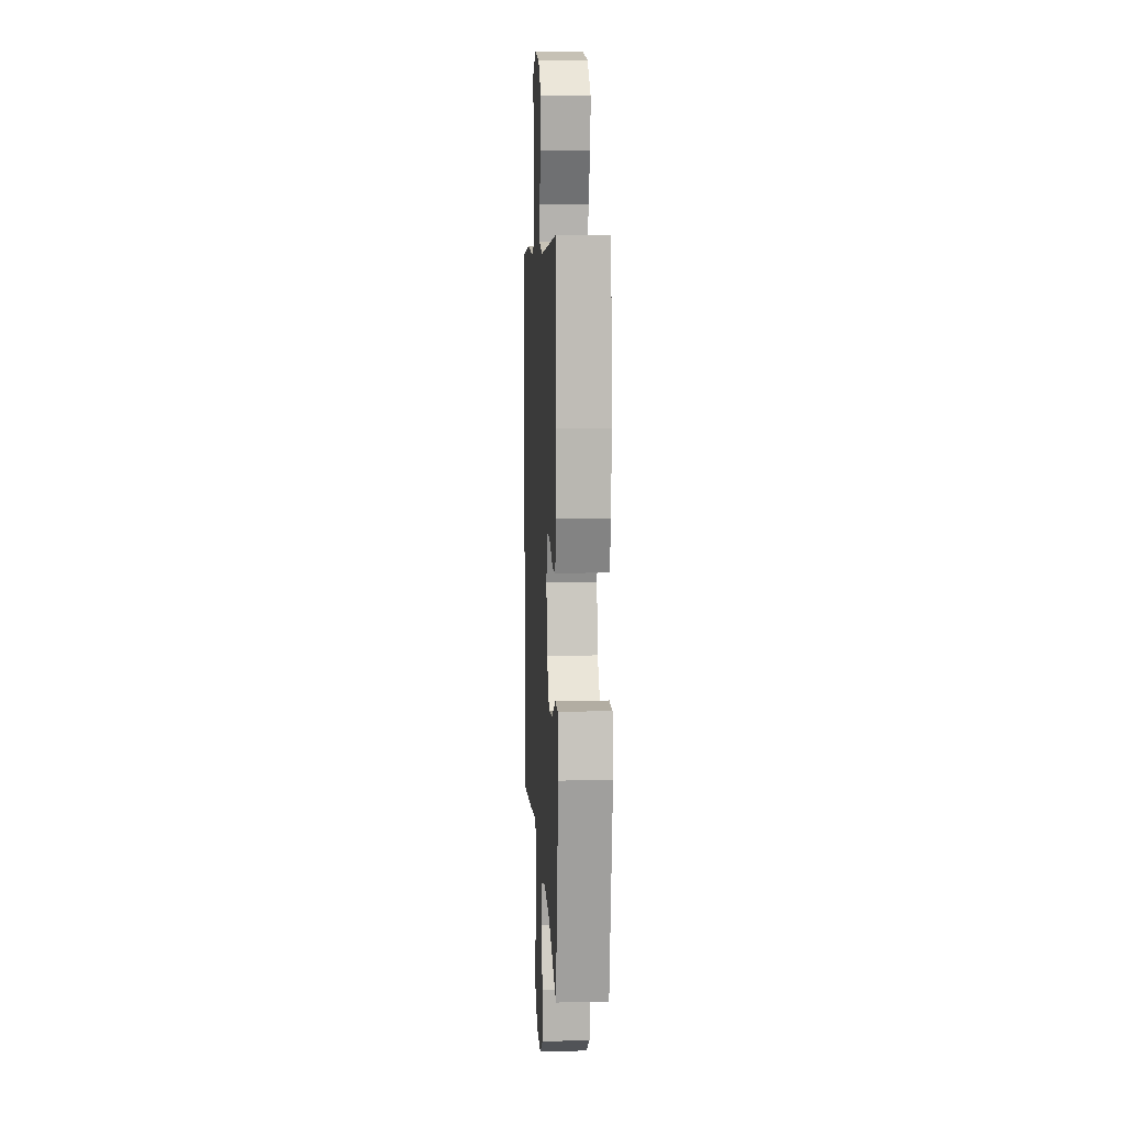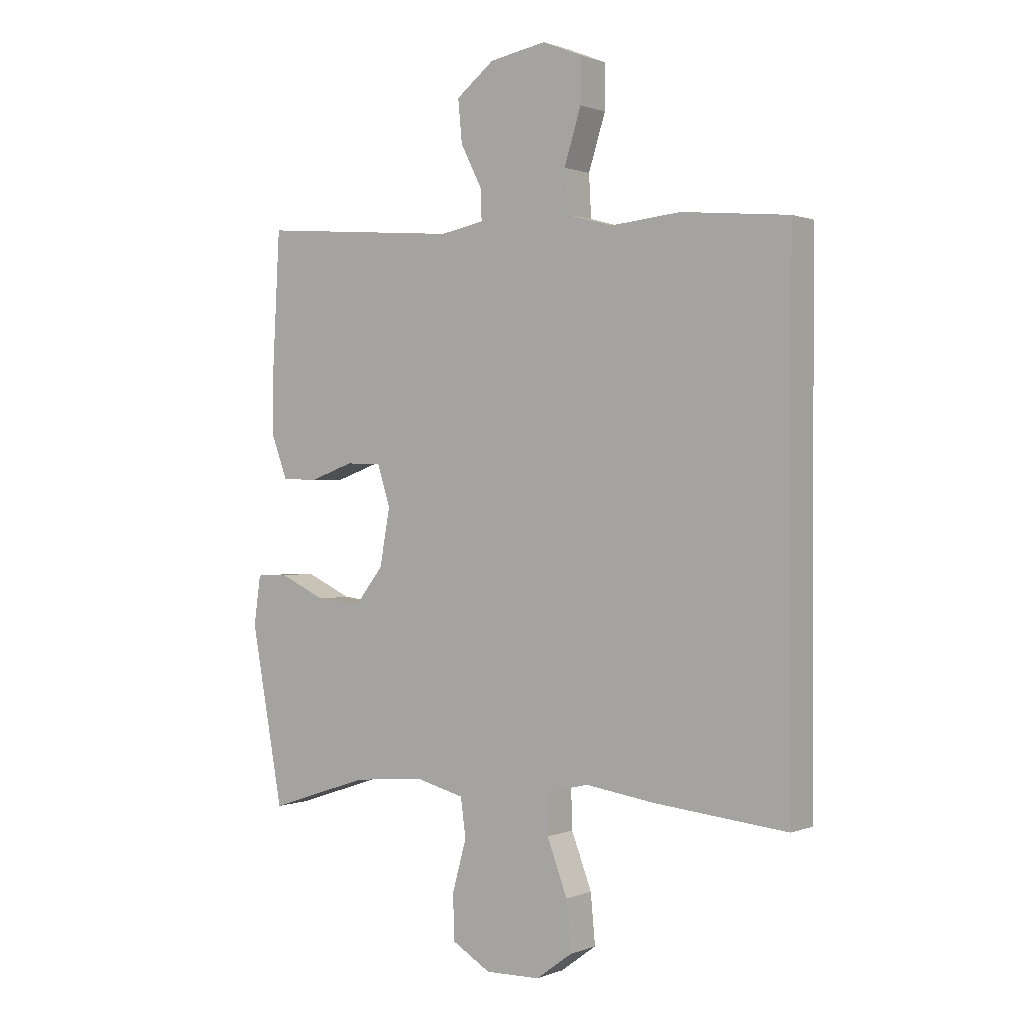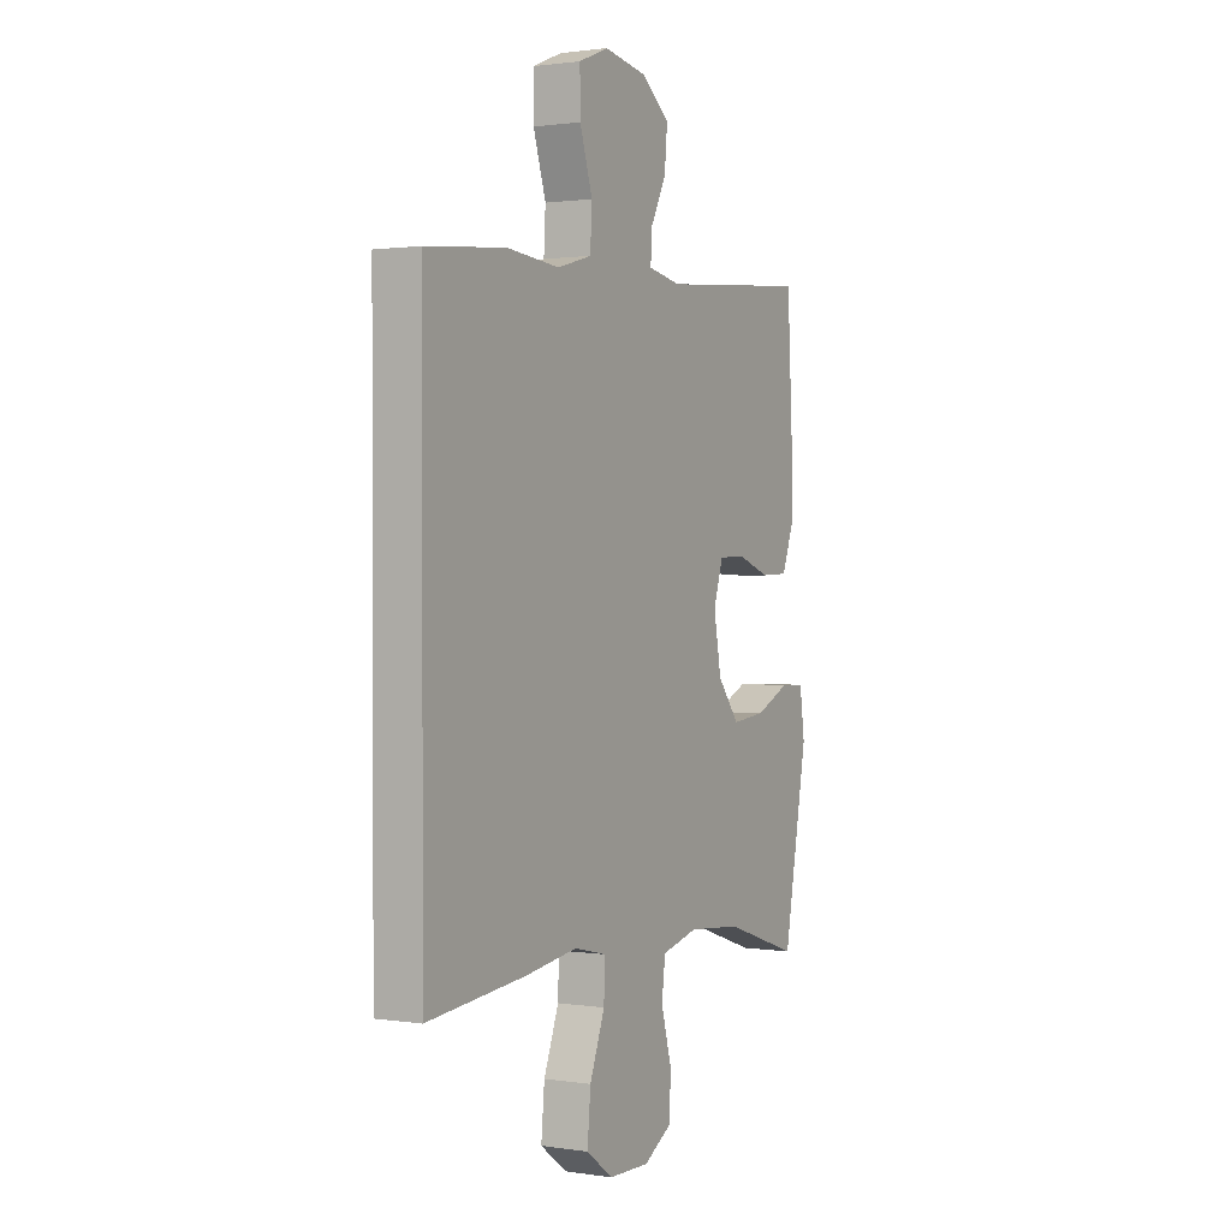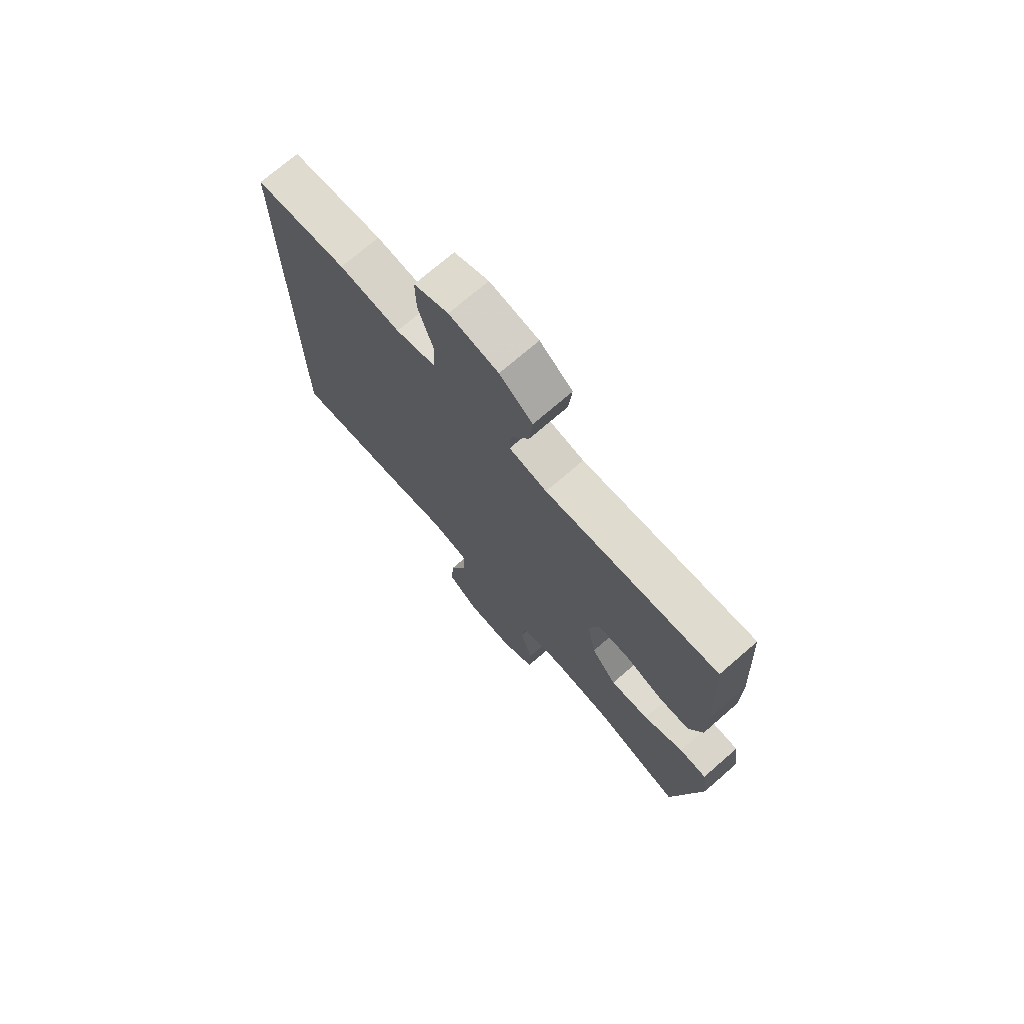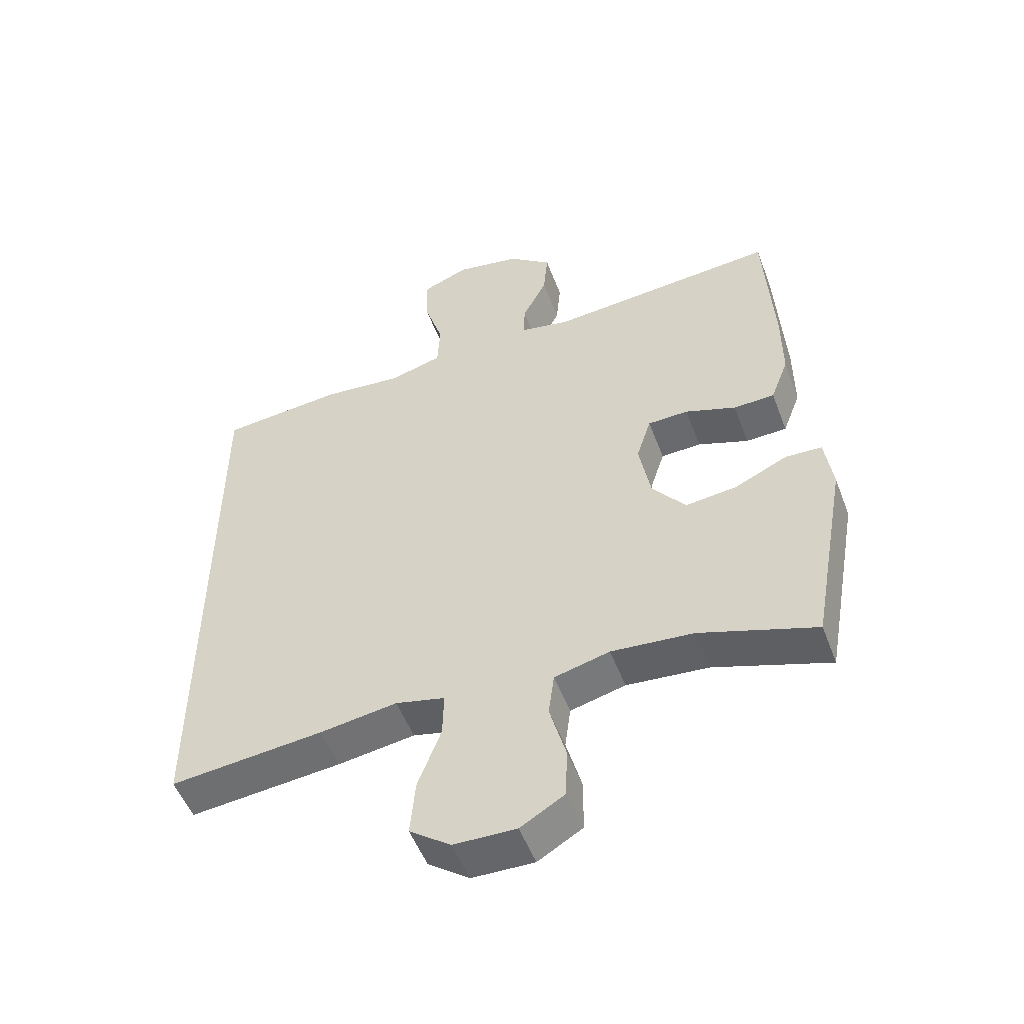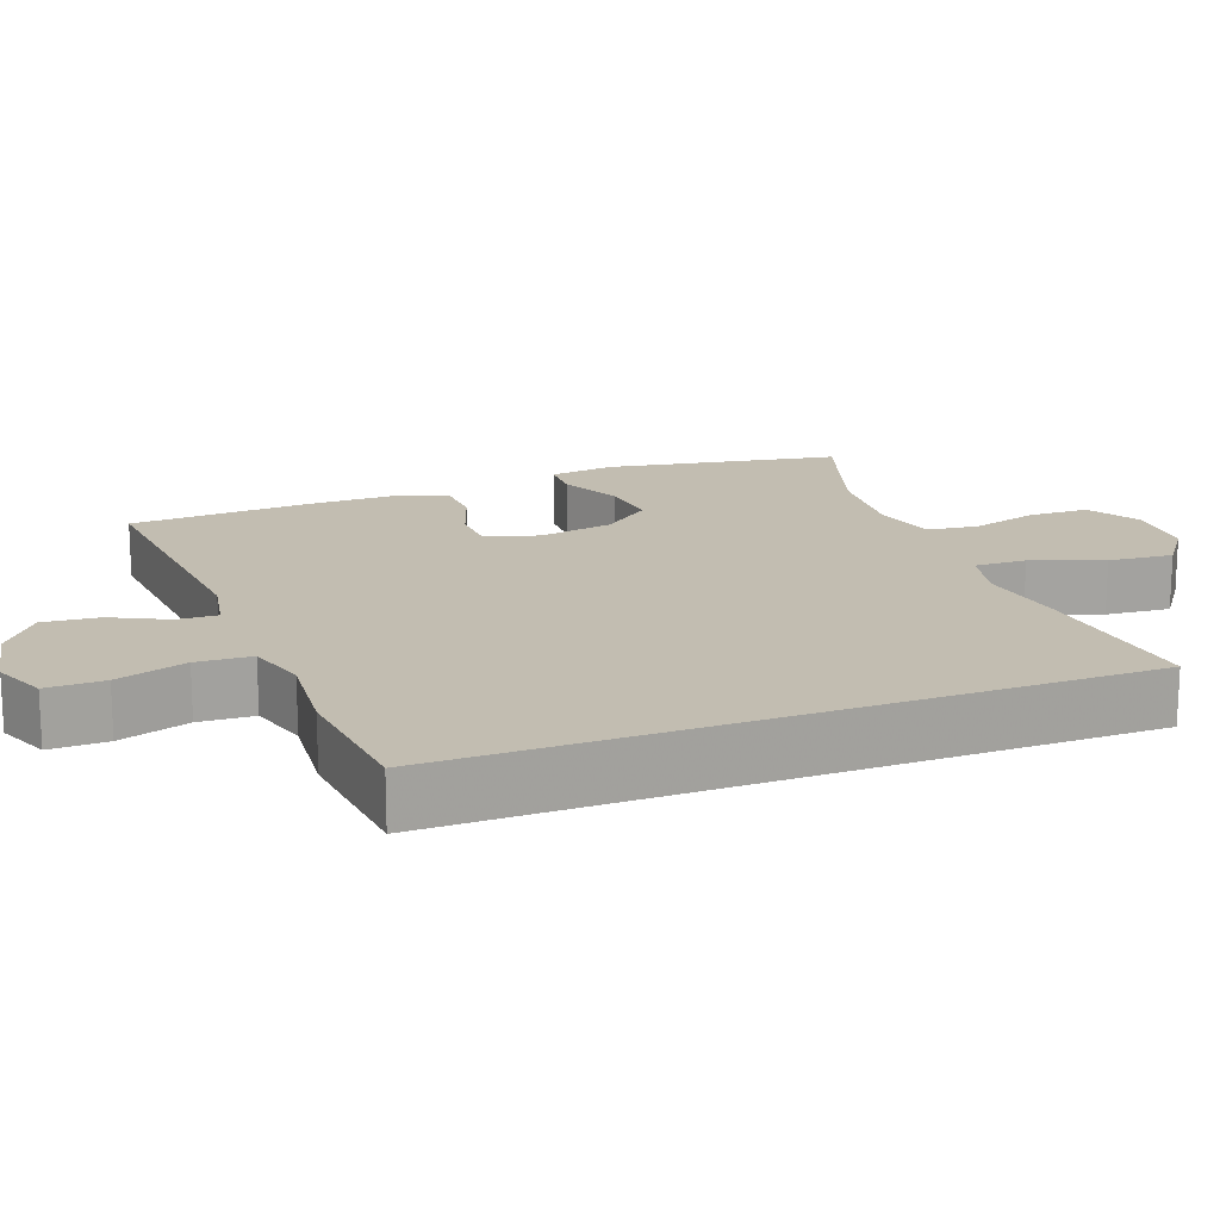
<metadata>
{"format":"obj","ext":"obj","renderer":"f3d","projection":"perspective","resolution":1024,"background":"white","views":[{"elev":8.5,"azim":-93.2,"up":"+Z"},{"elev":0.7,"azim":35.4,"up":"+Z"},{"elev":1.2,"azim":119.0,"up":"+Z"},{"elev":73.0,"azim":-130.9,"up":"+Z"},{"elev":-52.2,"azim":-159.5,"up":"+Z"},{"elev":17.0,"azim":69.1,"up":"+Y"}]}
</metadata>
<code>
v -0.5 0.07 -0.5
v -0.557 0.07 -0.187
v -0.545 0.07 -0.1
v -0.488 0.07 -0.098
v -0.406 0.07 -0.136
v -0.326 0.07 -0.145
v -0.274 0.07 -0.079
v -0.256 0.07 0.021
v -0.279 0.07 0.093
v -0.342 0.07 0.095
v -0.421 0.07 0.067
v -0.485 0.07 0.069
v -0.513 0.07 0.143
v -0.513 0.07 0.258
v -0.5 0.07 0.5
v -0.142 0.07 0.47
v -0.064 0.07 0.485
v -0.066 0.07 0.539
v -0.104 0.07 0.614
v -0.111 0.07 0.689
v -0.043 0.07 0.742
v 0.058 0.07 0.76
v 0.129 0.07 0.731
v 0.128 0.07 0.653
v 0.098 0.07 0.558
v 0.102 0.07 0.484
v 0.184 0.07 0.461
v 0.31 0.07 0.473
v 0.5 0.07 0.455
v 0.5 0.07 -0.454
v 0.262 0.07 -0.43
v 0.141 0.07 -0.412
v 0.064 0.07 -0.43
v 0.066 0.07 -0.5
v 0.102 0.07 -0.595
v 0.11 0.07 -0.682
v 0.046 0.07 -0.729
v -0.051 0.07 -0.731
v -0.12 0.07 -0.69
v -0.122 0.07 -0.61
v -0.097 0.07 -0.519
v -0.106 0.07 -0.451
v -0.192 0.07 -0.429
v -0.32 0.07 -0.44
v -0.5 0 -0.5
v -0.557 0 -0.187
v -0.545 0 -0.1
v -0.488 0 -0.098
v -0.406 0 -0.136
v -0.326 0 -0.145
v -0.274 0 -0.079
v -0.256 0 0.021
v -0.279 0 0.093
v -0.342 0 0.095
v -0.421 0 0.067
v -0.485 0 0.069
v -0.513 0 0.143
v -0.513 0 0.258
v -0.5 0 0.5
v -0.142 0 0.47
v -0.064 0 0.485
v -0.066 0 0.539
v -0.104 0 0.614
v -0.111 0 0.689
v -0.043 0 0.742
v 0.058 0 0.76
v 0.129 0 0.731
v 0.128 0 0.653
v 0.098 0 0.558
v 0.102 0 0.484
v 0.184 0 0.461
v 0.31 0 0.473
v 0.5 0 0.455
v 0.5 0 -0.454
v 0.262 0 -0.43
v 0.141 0 -0.412
v 0.064 0 -0.43
v 0.066 0 -0.5
v 0.102 0 -0.595
v 0.11 0 -0.682
v 0.046 0 -0.729
v -0.051 0 -0.731
v -0.12 0 -0.69
v -0.122 0 -0.61
v -0.097 0 -0.519
v -0.106 0 -0.451
v -0.192 0 -0.429
v -0.32 0 -0.44
f 38 39 40 41
f 38 41 42
f 37 38 42
f 34 35 36 37
f 33 34 37 42
f 32 33 42 43
f 30 31 32
f 27 28 29 30
f 26 27 30 32
f 25 26 32 43
f 23 24 25
f 18 19 20 21
f 17 18 21 22
f 13 14 15 16
f 13 16 17
f 10 11 12 13
f 9 10 13 17
f 8 9 17
f 7 8 17 22
f 2 3 4 5
f 44 1 2 5
f 44 5 6
f 43 44 6 7
f 23 25 43
f 7 22 23 43
f 85 84 83 82
f 86 85 82
f 86 82 81
f 81 80 79 78
f 86 81 78 77
f 87 86 77 76
f 76 75 74
f 74 73 72 71
f 76 74 71 70
f 87 76 70 69
f 69 68 67
f 65 64 63 62
f 66 65 62 61
f 60 59 58 57
f 61 60 57
f 57 56 55 54
f 61 57 54 53
f 61 53 52
f 66 61 52 51
f 49 48 47 46
f 49 46 45 88
f 50 49 88
f 51 50 88 87
f 87 69 67
f 87 67 66 51
f 1 45 46 2
f 2 46 47 3
f 3 47 48 4
f 4 48 49 5
f 5 49 50 6
f 6 50 51 7
f 7 51 52 8
f 8 52 53 9
f 9 53 54 10
f 10 54 55 11
f 11 55 56 12
f 12 56 57 13
f 13 57 58 14
f 14 58 59 15
f 15 59 60 16
f 16 60 61 17
f 17 61 62 18
f 18 62 63 19
f 19 63 64 20
f 20 64 65 21
f 21 65 66 22
f 22 66 67 23
f 23 67 68 24
f 24 68 69 25
f 25 69 70 26
f 26 70 71 27
f 27 71 72 28
f 28 72 73 29
f 29 73 74 30
f 30 74 75 31
f 31 75 76 32
f 32 76 77 33
f 33 77 78 34
f 34 78 79 35
f 35 79 80 36
f 36 80 81 37
f 37 81 82 38
f 38 82 83 39
f 39 83 84 40
f 40 84 85 41
f 41 85 86 42
f 42 86 87 43
f 43 87 88 44
f 44 88 45 1

</code>
